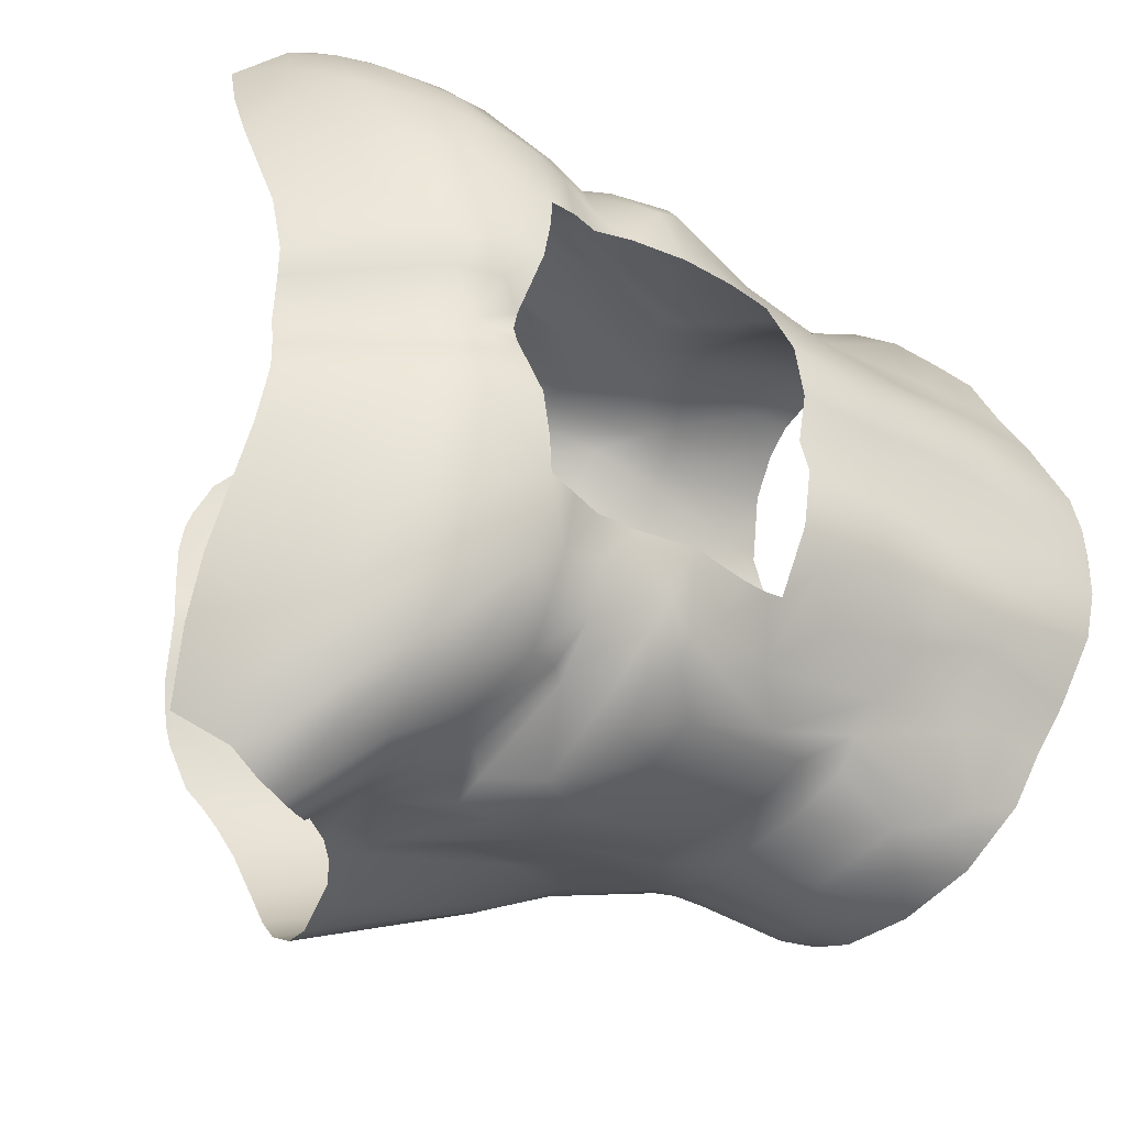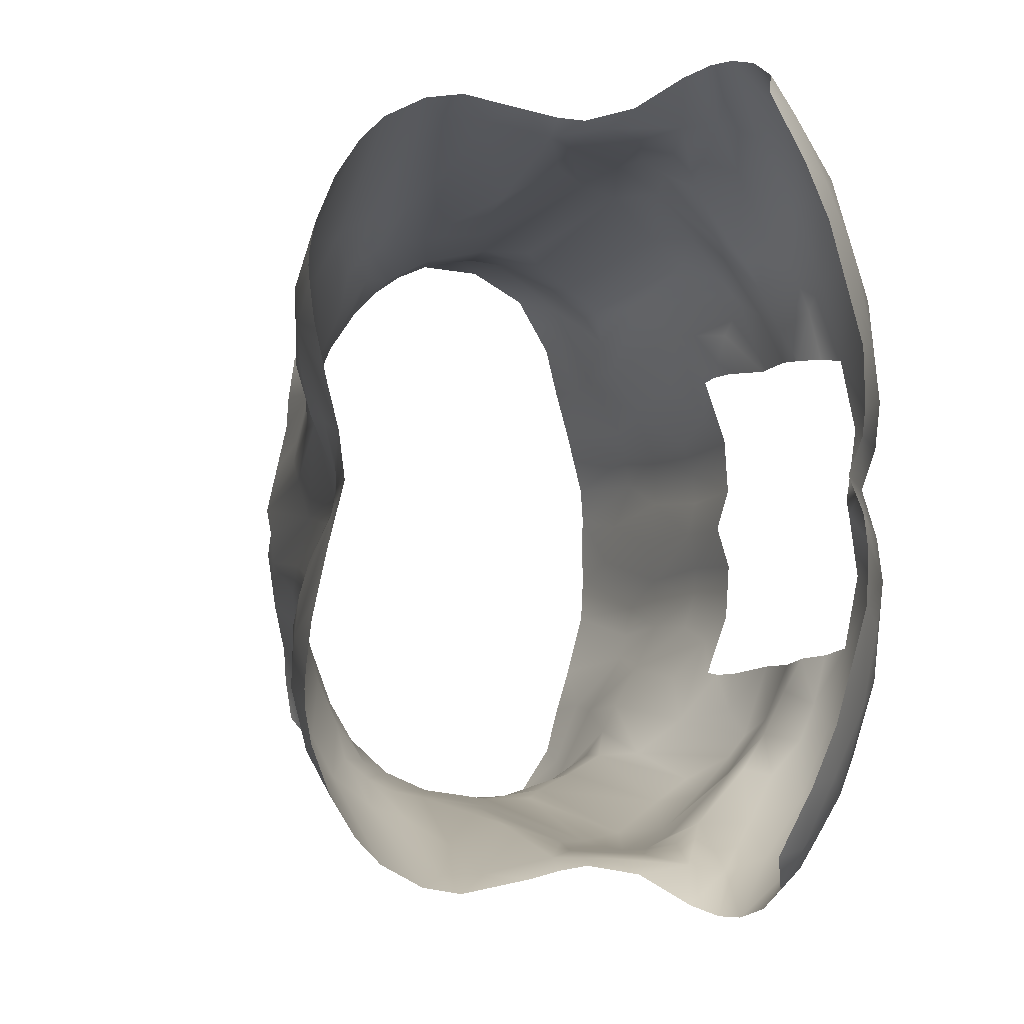
<metadata>
{"format":"obj","ext":"obj","renderer":"f3d","projection":"perspective","resolution":1024,"background":"white","views":[{"elev":-34.5,"azim":-122.3,"up":"+Z"},{"elev":-6.3,"azim":158.7,"up":"+Z"}]}
</metadata>
<code>
o Male_Body_HighPoly.001
v 21.1 10.34 20.78
v 21.5 14.68 22.25
v 21.81 15.52 21.06
v 20.84 13.73 24.19
v 21.73 13.05 17.92
v 22.13 17.84 17.37
v 21.99 18.34 16.03
v 22.05 16.61 19.92
v -11.95 1.676 21.53
v -13.51 4.255 18.72
v -12.48 -1.08 19.06
v -12.79 0.5316 19.09
v -8.819 10.06 25.57
v -8.045 9.227 25.97
v -10.79 9.15 23.32
v -9.816 12.02 25.96
v -11.79 12.14 23.79
v -8.028 27.54 16.2
v -11.05 23.36 17.31
v -5.394 28.51 23.18
v -8.383 27.06 12.78
v 13.3 1.719 27.89
v 11.88 11.09 31.9
v 20.99 11.54 15.36
v 19.79 9.436 13.19
v 19.14 6.968 24.47
v 9.46 11.88 31.83
v 7.452 14.19 32.09
v 11.47 13.4 32.93
v 13.81 13.16 32.52
v 16.34 12.98 31.16
v 19.47 13.07 27.18
v 17.88 12.93 29.61
v 15.92 2.009 26.02
v 17.07 1.326 23.5
v 18.9 3.909 21.85
v 19.15 3.983 19.06
v 19.87 6.477 16.75
v -4.552 12.32 28.88
v -2.275 13.87 30.1
v 5.663 13.4 30.85
v 4.225 12.66 30.48
v 5.857 14.98 31.59
v 4.501 16.05 31.27
v -6.495 26.23 26.06
v -3.832 28.53 26.59
v -4.519 25.99 30.13
v -3.405 25.32 32.42
v -1.884 28.06 30.51
v -13.07 10.08 18.47
v -13.78 11.92 18.33
v 20.59 19.02 8.105
v 20.95 18.99 10.89
v 19.74 14.3 9.922
v 21.65 18.74 13.93
v 20.44 14.52 12.03
v 19.73 14.67 8.218
v -8.199 26.99 11.03
v -7.368 26.74 8.759
v -12.21 9.279 20.53
v -12.91 11.97 21.44
v -11.53 -12.66 18.11
v -13.55 -8.4 15.37
v -11.47 -6.074 19.16
v -14.17 -8.254 13.2
v -14.26 -8.129 11.11
v -13.65 -7.995 8.759
v -10.3 -2.43 22.14
v 17.25 1.746 13.82
v 17.78 8.251 9.571
v -13.23 -4.505 16.58
v -14.05 -2.78 14.96
v 17.66 1.077 16.19
v 16.06 -3.429 17.44
v -13.61 -3.112 8.759
v -14.41 -3.034 11.4
v -7.941 -10.35 22.77
v -9.134 -10.83 20.94
v -9.479 -16.43 21.16
v 7.809 -9.714 26.29
v 9.893 -11.15 24.74
v 9.041 -8.176 25.72
v -12.18 -16.64 17.21
v -13.3 -13.02 15.1
v -13.01 -17.66 15.48
v 12.98 -13.9 18.35
v 14.86 -6.9 17.27
v -3.525 -9.198 26.21
v -6.419 -7.555 24.52
v -5.934 -14.28 26.64
v -0.7754 -12.62 28.37
v -6.566 -10.17 24.5
v 10.95 -9.913 23.5
v 12.37 -12.27 20.77
v 14.32 -13.02 13.31
v 14.9 -9.895 11.64
v 14.74 -7.81 8.842
v -13.71 -13.68 11.57
v -13.51 -17.72 13.34
v -13.24 -20.35 10.52
v -12.96 -14 8.759
v -14.55 13.95 15.99
v -14.26 13.65 17.97
v -14.78 14.49 13.41
v -14.45 17.35 14.27
v -13.27 20.24 14.26
v -13.68 15.47 9.674
v -14.28 16.57 11.24
v -13.47 15.55 8.759
v -13.05 17.76 8.759
v -9.938 15.64 27.46
v -12.76 14.05 22.89
v -10.7 17.84 26.7
v -12.51 17.3 23.52
v -11.06 20.04 25.07
v -7.07 14.17 28.94
v -6.333 17.92 30.85
v -8.985 18.05 28.78
v -5.962 21.21 31.68
v -13.1 18.59 20.75
v -0.4425 19.63 33.5
v -1.757 16.77 31.25
v -1.726 20.76 34.1
v -2.531 21.94 34.13
v -3.875 17.37 31.62
v -3.139 23.69 33.57
v -5.788 23.18 31.33
v -9.661 24.01 21.97
v -12.14 21 20.33
v -8.482 23.26 27.05
v -13.48 19.24 11.54
v -11.62 20.75 8.759
v -8.069 21.24 29.48
v 16.25 -3.251 14.3
v 13.06 -7.984 21.09
v 11.41 -5.802 25.02
v 13.4 -5.437 22.49
v -7.874 -19.05 24.86
v -8.196 -21.54 24.04
v -9.765 -19.48 20.67
v 8.734 -15.42 26.36
v 6.002 -15.06 28.31
v 7.749 -17.61 27
v 5.873 -17.52 28.1
v 10.11 -18.09 25.06
v -10.76 -23.56 17.96
v 13.48 -15.33 15.09
v 12.66 -20.78 16.9
v 13.37 -20.73 13.78
v -3.945 -15.88 27.94
v -5.33 -19.91 27.35
v -1.222 -18.58 28.98
v -7.017 -16.63 26.17
v 12.49 -19.33 21.82
v 11.78 -16.14 22.47
v 12.64 -20.31 19.11
v 14.22 -20.16 10.67
v 13.98 -19.95 9.013
v -12.7 -25.12 11.44
v -12.38 -24.73 13.76
v -13.07 -21.48 7.935
v -12.68 -25.28 9.465
v 9.554 6.25 30.39
v 5.713 -9.025 27.19
v 3.199 -7.671 27.45
v 4.056 -13.98 28.78
v 0.5958 -7.857 27.33
v 3.141 -17.77 29.01
v 1.948 -14.24 29.07
v -13.26 7.73 18.76
v -12.78 5.539 22.22
v -12.11 3.724 23.31
v -3.112 11.03 29.7
v -4.295 7.606 29.39
v -1.438 11.3 30.47
v 3.323 9.022 30.03
v 5.378 4.309 29
v -0.942 8.817 30.61
v -7.965 -4.402 24.4
v -8.782 1.676 26.17
v -6.31 2.249 27.67
v -2.5 4.67 29.61
v 0.231 -3.9 27.45
v 0.2541 5.377 30.11
v 4.226 -1.666 27.96
v 5.585 0.4705 28.01
v -1.128 -5.476 26.9
v 3.177 -4.562 27.49
v -3.919 -6.894 25.79
v 6.774 -6.606 26.91
v -9.464 6.577 25.76
v -7.822 5.116 27.27
v -11.01 3.616 24.69
v 8.73 -1.45 27.37
v 11.02 2.006 28.72
v 2.118 18.11 31.74
v 0.4057 15.1 30.69
v 3.019 16.21 30.87
v 13.7 -2.531 24.86
v 12.26 -2.205 26.16
v 10.72 -1.889 26.93
v 16.03 2.148 9.213
v 14.81 -5.095 19.64
v -12.34 -2.263 18.89
v -9.413 -22.5 20.92
v 21.5 14.68 -4.734
v 21.1 10.34 -3.259
v 21.81 15.52 -3.545
v 20.84 13.73 -6.67
v 21.73 13.05 -0.4017
v 22.13 17.84 0.1515
v 21.99 18.34 1.486
v 22.05 16.61 -2.407
v -11.95 1.676 -4.008
v -13.51 4.255 -1.199
v -12.79 0.5317 -1.573
v -12.48 -1.08 -1.538
v -8.819 10.06 -8.052
v -10.79 9.15 -5.804
v -8.045 9.227 -8.451
v -9.816 12.02 -8.438
v -11.79 12.14 -6.273
v -8.028 27.54 1.313
v -5.394 28.51 -5.663
v -11.05 23.36 0.2068
v -8.383 27.06 4.736
v 13.3 1.719 -10.38
v 11.88 11.09 -14.38
v 20.99 11.54 2.157
v 19.87 6.477 0.7708
v 19.79 9.436 4.324
v 19.14 6.969 -6.952
v 9.46 11.88 -14.31
v 7.452 14.19 -14.57
v 11.47 13.4 -15.41
v 13.81 13.16 -15
v 16.34 12.98 -13.65
v 17.88 12.93 -12.1
v 19.47 13.07 -9.665
v 17.07 1.326 -5.984
v 15.92 2.009 -8.499
v 18.9 3.909 -4.336
v 19.15 3.983 -1.542
v -4.552 12.32 -11.36
v -2.275 13.87 -12.58
v 5.663 13.4 -13.33
v 4.225 12.66 -12.96
v 5.857 14.98 -14.07
v -6.495 26.23 -8.541
v -3.832 28.53 -9.075
v -4.519 25.99 -12.61
v -1.884 28.06 -12.99
v -3.405 25.32 -14.9
v -13.07 10.08 -0.9539
v -13.78 11.92 -0.8089
v 20.47 16.03 6.367
v 21.5 18.84 4.354
v 17.78 8.699 8.321
v -12.21 9.279 -3.013
v -12.91 11.97 -3.926
v -13.55 -8.4 2.147
v -11.47 -6.074 -1.645
v -14.17 -8.254 4.314
v -14.26 -8.129 6.411
v -10.3 -2.43 -4.619
v 17.25 1.746 3.699
v 17.26 5.541 6.99
v -13.23 -4.505 0.9422
v -14.05 -2.78 2.557
v 17.66 1.077 1.328
v -14.41 -3.034 6.118
v -7.941 -10.35 -5.256
v -9.479 -16.43 -3.646
v -9.134 -10.83 -3.422
v 7.596 -8.598 -8.903
v 8.236 -10.98 -8.629
v 9.893 -11.15 -7.219
v 9.041 -8.176 -8.198
v -12.18 -16.64 0.3026
v -13.01 -17.66 2.04
v -13.3 -13.02 2.421
v -11.53 -12.66 -0.5885
v 12.98 -13.9 -0.8343
v 12.37 -12.27 -3.257
v -3.525 -9.198 -8.688
v -0.7753 -12.62 -10.85
v -5.934 -14.28 -9.126
v -6.566 -10.17 -6.978
v 10.95 -9.913 -5.984
v 14.32 -13.02 4.203
v 14.89 -10 5.814
v -13.71 -13.85 5.911
v -13.51 -17.72 4.181
v -14.55 13.95 1.528
v -14.26 13.65 -0.4508
v -14.78 14.49 4.104
v -14.45 17.35 3.248
v -13.27 20.24 3.255
v -13.68 15.47 7.843
v -14.28 16.57 6.277
v -9.938 15.64 -9.943
v -12.76 14.05 -5.37
v -10.7 17.84 -9.182
v -12.51 17.3 -6.001
v -11.06 20.04 -7.557
v -7.07 14.17 -11.43
v -6.333 17.92 -13.33
v -8.985 18.05 -11.26
v -5.961 21.21 -14.16
v -13.1 18.59 -3.23
v -1.757 16.77 -13.74
v -0.4425 19.63 -15.98
v 2.118 18.11 -14.22
v -1.726 20.76 -16.58
v -3.875 17.37 -14.11
v -2.531 21.94 -16.61
v -5.788 23.18 -13.81
v -3.139 23.69 -16.05
v -9.661 24.01 -4.457
v -12.14 21 -2.813
v -8.483 23.26 -9.533
v -8.199 26.99 6.485
v -13.48 19.24 5.98
v -8.069 21.24 -11.97
v 16.2 1.786 7.437
v 16.25 -3.251 3.219
v 14.86 -6.9 0.2523
v 13.06 -7.984 -3.571
v 11.41 -5.802 -7.502
v 13.4 -5.437 -4.968
v -7.874 -19.05 -7.343
v -8.196 -21.54 -6.52
v -9.765 -19.48 -3.151
v 8.734 -15.42 -8.847
v 6.002 -15.06 -10.79
v 10.11 -18.09 -7.545
v 7.749 -17.61 -9.484
v 5.873 -17.52 -10.58
v -10.76 -23.56 -0.4383
v -12.38 -24.73 3.762
v 13.48 -15.33 2.426
v 12.66 -20.78 0.6189
v 13.37 -20.73 3.733
v -3.945 -15.88 -10.42
v -5.33 -19.91 -9.831
v -1.222 -18.58 -11.47
v -7.017 -16.63 -8.648
v 12.49 -19.33 -4.298
v 11.78 -16.14 -4.955
v 12.64 -20.31 -1.597
v 14.44 -17.61 6.669
v 14.14 -20.04 7.451
v -12.74 -25.22 6.827
v 9.554 6.25 -12.88
v 5.713 -9.025 -9.673
v 4.056 -13.98 -11.26
v 3.199 -7.671 -9.937
v 0.5959 -7.857 -9.817
v 3.141 -17.77 -11.49
v 1.948 -14.24 -11.55
v -13.26 7.73 -1.24
v -12.78 5.539 -4.7
v -12.11 3.724 -5.788
v -3.112 11.03 -12.19
v -4.295 7.606 -11.87
v -1.438 11.3 -12.95
v 3.323 9.022 -12.52
v 5.378 4.309 -11.48
v -0.942 8.817 -13.1
v -7.965 -4.402 -6.88
v -8.782 1.676 -8.657
v -6.419 -7.555 -6.999
v -6.31 2.249 -10.15
v -2.5 4.67 -12.09
v 0.2311 -3.9 -9.933
v 0.2541 5.377 -12.59
v 3.177 -4.562 -9.977
v 4.226 -1.666 -10.45
v 5.585 0.4704 -10.49
v -1.128 -5.476 -9.38
v -3.919 -6.894 -8.272
v 6.773 -6.606 -9.393
v -9.464 6.577 -8.244
v -7.822 5.116 -9.751
v -11.01 3.616 -7.169
v 8.73 -1.45 -9.85
v 11.02 2.006 -11.2
v 0.4058 15.1 -13.17
v 3.019 16.21 -13.35
v 4.501 16.05 -13.75
v 13.7 -2.531 -7.346
v 12.26 -2.205 -8.646
v 10.72 -1.889 -9.415
v 16.06 -3.429 0.07643
v 14.81 -5.095 -2.123
v -12.34 -2.263 -1.376
v -9.413 -22.5 -3.403
f 5 3 1
f 9 11 68
f 9 12 11
f 13 15 14
f 14 39 13
f 13 116 16
f 16 15 13
f 22 31 30
f 24 5 38
f 38 25 24
f 26 36 1
f 27 28 41
f 29 28 27
f 23 29 27
f 32 33 26
f 26 4 32
f 34 35 26
f 35 36 26
f 33 31 34
f 36 37 1
f 39 116 13
f 20 45 46
f 53 56 54
f 54 57 53
f 7 5 55
f 5 53 55
f 56 53 5
f 70 57 54
f 5 24 56
f 54 56 70
f 15 17 61
f 61 50 60
f 84 62 63
f 62 64 71
f 68 78 179
f 179 78 77
f 25 69 70
f 37 73 38
f 36 74 37
f 65 72 76
f 76 66 65
f 78 79 77
f 62 84 83
f 83 84 85
f 147 95 86
f 86 95 87
f 88 89 92
f 92 90 88
f 88 91 167
f 167 189 88
f 77 90 92
f 93 81 155
f 155 86 94
f 135 93 94
f 84 65 98
f 85 84 99
f 98 67 101
f 100 98 101
f 102 103 104
f 107 108 110
f 105 108 104
f 111 17 16
f 111 118 113
f 113 115 114
f 113 112 111
f 116 125 117
f 116 111 16
f 119 133 118
f 118 133 113
f 120 105 103
f 103 114 120
f 103 51 61
f 122 196 121
f 123 124 125
f 125 121 123
f 127 119 126
f 118 117 119
f 119 127 133
f 106 120 129
f 106 19 18
f 18 21 106
f 129 19 106
f 45 20 128
f 130 128 129
f 129 115 130
f 58 106 21
f 106 58 131
f 110 131 132
f 127 130 133
f 95 96 134
f 136 93 135
f 93 136 82
f 140 139 138
f 141 81 80
f 142 144 143
f 143 145 141
f 146 85 160
f 85 146 83
f 90 150 91
f 153 77 79
f 138 151 153
f 155 145 154
f 81 141 145
f 86 155 156
f 147 149 95
f 85 99 160
f 159 161 353
f 353 162 159
f 23 163 195
f 165 169 166
f 169 165 167
f 142 166 168
f 152 168 169
f 150 152 91
f 60 170 171
f 10 172 171
f 9 172 10
f 173 14 174
f 173 175 39
f 176 41 42
f 186 177 176
f 174 182 178
f 23 27 163
f 41 177 27
f 181 89 189
f 189 187 181
f 183 184 182
f 187 188 183
f 167 188 187
f 89 179 77
f 77 92 89
f 165 190 188
f 164 190 165
f 190 194 185
f 80 82 190
f 192 174 191
f 14 15 191
f 191 171 193
f 193 180 192
f 193 192 191
f 172 9 68
f 179 193 172
f 185 186 176
f 182 184 178
f 192 180 181
f 122 198 196
f 197 198 122
f 198 197 42
f 41 44 198
f 39 175 40
f 136 199 200
f 199 34 22
f 22 195 200
f 74 134 73
f 35 137 203
f 203 74 36
f 34 199 137
f 190 201 194
f 82 201 190
f 204 71 68
f 78 64 62
f 79 83 140
f 208 210 207
f 207 209 206
f 210 213 211
f 214 216 215
f 219 221 218
f 244 220 218
f 227 228 236
f 231 230 229
f 242 232 207
f 235 228 233
f 234 235 233
f 228 235 236
f 209 232 239
f 240 241 232
f 237 238 241
f 243 242 207
f 207 230 243
f 246 247 389
f 246 390 248
f 251 249 250
f 251 252 253
f 256 52 57
f 256 257 52
f 256 210 257
f 210 212 257
f 231 256 258
f 229 210 256
f 57 258 256
f 59 322 132
f 254 260 259
f 259 260 219
f 282 281 261
f 261 268 282
f 274 265 370
f 266 231 267
f 268 261 269
f 230 266 270
f 394 242 243
f 75 264 67
f 75 271 264
f 269 263 271
f 273 274 272
f 355 275 276
f 275 278 277
f 281 282 279
f 290 341 283
f 285 372 381
f 381 358 285
f 285 286 287
f 287 288 285
f 272 287 347
f 283 349 284
f 284 349 289
f 289 328 284
f 291 97 351
f 292 264 263
f 263 281 292
f 281 280 293
f 67 292 101
f 292 161 101
f 299 300 296
f 300 299 110
f 110 323 300
f 308 301 303
f 303 302 304
f 304 310 305
f 305 303 304
f 306 301 307
f 308 307 301
f 324 309 308
f 304 295 310
f 260 302 222
f 302 260 295
f 311 315 312
f 311 244 315
f 312 315 314
f 317 253 318
f 309 317 318
f 307 308 309
f 319 225 223
f 310 298 320
f 226 223 298
f 225 320 298
f 305 320 321
f 322 298 323
f 132 322 323
f 323 110 132
f 251 317 321
f 321 249 251
f 321 317 324
f 291 266 325
f 290 327 326
f 327 284 328
f 289 329 328
f 332 333 331
f 273 331 333
f 334 335 276
f 336 337 334
f 334 337 335
f 342 341 343
f 345 347 344
f 331 345 332
f 349 336 277
f 351 352 343
f 290 351 343
f 343 341 290
f 293 280 340
f 293 353 292
f 340 353 293
f 354 228 387
f 227 237 241
f 355 356 357
f 358 360 286
f 357 360 358
f 335 338 359
f 359 360 356
f 356 355 335
f 286 360 346
f 346 344 286
f 259 219 362
f 363 215 362
f 363 214 215
f 364 366 365
f 364 220 244
f 246 367 247
f 367 376 247
f 368 379 367
f 367 378 376
f 374 365 369
f 233 228 354
f 233 354 368
f 368 246 233
f 370 371 372
f 380 381 373
f 375 380 374
f 378 377 376
f 377 380 375
f 377 358 380
f 380 358 381
f 288 272 372
f 382 357 377
f 382 355 357
f 377 378 382
f 278 275 382
f 365 384 383
f 219 220 383
f 371 385 384
f 385 363 362
f 385 370 363
f 384 365 373
f 373 365 374
f 371 384 373
f 386 379 368
f 389 311 313
f 389 388 311
f 390 246 389
f 366 244 245
f 391 329 392
f 241 391 227
f 387 227 392
f 267 202 325
f 325 266 267
f 270 266 326
f 326 394 270
f 395 328 330
f 330 240 395
f 394 395 242
f 240 330 241
f 393 382 386
f 278 392 329
f 278 393 392
f 396 268 269
f 265 262 268
f 396 217 265
f 262 274 282
f 397 339 333
f 1 3 2
f 5 8 3
f 1 2 4
f 4 26 1
f 5 7 6
f 5 6 8
f 9 10 12
f 16 17 15
f 22 30 23
f 23 30 29
f 26 33 34
f 1 37 38
f 38 5 1
f 39 125 116
f 41 28 43
f 41 43 44
f 41 198 42
f 47 46 45
f 47 48 49
f 49 46 47
f 53 57 52
f 25 70 56
f 56 24 25
f 70 258 57
f 59 132 58
f 60 15 61
f 61 51 50
f 63 62 71
f 68 64 78
f 25 38 69
f 71 72 63
f 38 73 69
f 37 74 73
f 75 67 66
f 75 66 76
f 65 63 72
f 80 81 82
f 87 94 86
f 88 189 89
f 88 90 91
f 77 153 90
f 93 82 81
f 94 93 155
f 96 157 97
f 98 65 66
f 84 63 65
f 99 98 100
f 99 84 98
f 98 66 67
f 104 103 105
f 106 131 105
f 107 104 108
f 107 110 109
f 110 108 131
f 105 131 108
f 111 112 17
f 113 133 115
f 114 115 120
f 113 114 112
f 116 117 111
f 118 111 117
f 120 106 105
f 103 112 114
f 112 103 61
f 61 17 112
f 122 121 125
f 122 125 39
f 39 40 122
f 125 124 117
f 127 126 48
f 126 119 124
f 119 117 124
f 128 18 19
f 128 20 18
f 129 128 19
f 45 128 130
f 129 120 115
f 132 131 58
f 127 48 47
f 130 47 45
f 47 130 127
f 130 115 133
f 96 97 69
f 96 69 134
f 95 134 87
f 87 135 94
f 136 135 137
f 140 205 139
f 79 140 138
f 80 164 142
f 141 80 142
f 141 142 143
f 147 86 148
f 148 149 147
f 90 153 150
f 151 150 153
f 152 150 151
f 79 138 153
f 138 139 151
f 155 81 145
f 156 155 154
f 156 148 86
f 95 149 157
f 157 96 95
f 158 97 157
f 99 100 159
f 160 99 159
f 100 101 161
f 159 100 161
f 22 23 195
f 22 34 31
f 164 165 166
f 167 91 169
f 168 166 169
f 142 168 144
f 166 142 164
f 91 152 169
f 60 50 170
f 60 171 15
f 171 170 10
f 173 39 14
f 173 174 175
f 176 42 184
f 176 177 41
f 176 184 185
f 178 175 174
f 177 194 163
f 194 195 163
f 27 177 163
f 179 89 180
f 181 187 182
f 181 180 89
f 183 182 187
f 183 188 184
f 185 184 188
f 185 194 186
f 167 165 188
f 187 189 167
f 164 80 190
f 188 190 185
f 191 174 14
f 191 15 171
f 193 171 172
f 68 179 172
f 179 180 193
f 192 181 174
f 181 182 174
f 194 201 195
f 194 177 186
f 44 196 198
f 40 175 197
f 197 122 40
f 178 197 175
f 42 197 178
f 178 184 42
f 136 137 199
f 200 199 22
f 200 195 201
f 202 258 70
f 202 70 69
f 73 134 69
f 97 202 69
f 74 87 134
f 203 87 74
f 135 87 203
f 203 137 135
f 35 203 36
f 35 34 137
f 82 136 200
f 82 200 201
f 204 68 11
f 68 71 64
f 204 72 71
f 79 78 62
f 62 83 79
f 205 140 146
f 83 146 140
f 206 208 207
f 208 213 210
f 207 232 209
f 211 212 210
f 214 265 217
f 214 217 216
f 218 220 219
f 219 222 221
f 218 221 306
f 227 236 237
f 229 230 210
f 233 246 234
f 239 232 238
f 241 238 232
f 240 232 242
f 207 210 230
f 306 315 244
f 244 218 306
f 248 234 246
f 224 250 249
f 251 250 252
f 231 229 256
f 254 255 260
f 219 260 222
f 282 268 262
f 274 262 265
f 370 272 274
f 266 230 231
f 243 230 270
f 270 394 243
f 269 261 263
f 271 263 264
f 276 275 277
f 279 280 281
f 283 284 327
f 283 327 290
f 285 288 372
f 285 358 286
f 272 288 287
f 289 349 277
f 277 278 289
f 263 261 281
f 292 281 293
f 67 264 292
f 294 296 295
f 297 295 296
f 297 323 298
f 109 110 299
f 297 296 300
f 300 323 297
f 301 221 222
f 222 302 301
f 303 301 302
f 305 324 303
f 306 307 315
f 306 221 301
f 308 303 324
f 297 298 310
f 304 302 295
f 310 295 297
f 295 260 255
f 311 312 313
f 311 245 244
f 314 315 316
f 307 316 315
f 316 309 318
f 316 307 309
f 309 324 317
f 223 224 319
f 225 319 320
f 298 223 225
f 249 319 224
f 321 319 249
f 321 320 319
f 305 310 320
f 322 226 298
f 251 253 317
f 324 305 321
f 258 267 231
f 291 325 97
f 325 202 97
f 326 266 291
f 290 326 291
f 330 328 329
f 289 278 329
f 332 397 333
f 335 355 276
f 334 276 277
f 335 337 338
f 339 340 280
f 280 279 339
f 342 283 341
f 287 286 344
f 344 347 287
f 345 344 346
f 347 273 272
f 347 331 273
f 331 347 345
f 349 348 336
f 277 336 334
f 348 349 350
f 283 342 350
f 283 350 349
f 290 291 351
f 351 158 352
f 351 97 158
f 292 353 161
f 387 228 227
f 357 356 360
f 335 359 356
f 346 360 359
f 361 254 259
f 259 362 361
f 215 361 362
f 364 244 366
f 364 365 220
f 246 368 367
f 365 366 369
f 354 386 368
f 354 387 386
f 373 381 372
f 372 371 373
f 374 380 373
f 375 374 376
f 376 377 375
f 379 386 378
f 377 357 358
f 372 272 370
f 382 275 355
f 382 378 386
f 220 365 383
f 362 219 383
f 385 383 384
f 383 385 362
f 363 370 265
f 385 371 370
f 363 265 214
f 378 367 379
f 374 369 376
f 387 393 386
f 389 247 388
f 389 313 390
f 245 311 388
f 388 366 245
f 247 376 369
f 369 388 247
f 366 388 369
f 391 330 329
f 227 391 392
f 393 387 392
f 267 258 202
f 326 327 394
f 395 327 328
f 394 327 395
f 242 395 240
f 241 330 391
f 278 382 393
f 396 265 268
f 273 279 282
f 282 274 273
f 333 339 279
f 273 333 279

</code>
